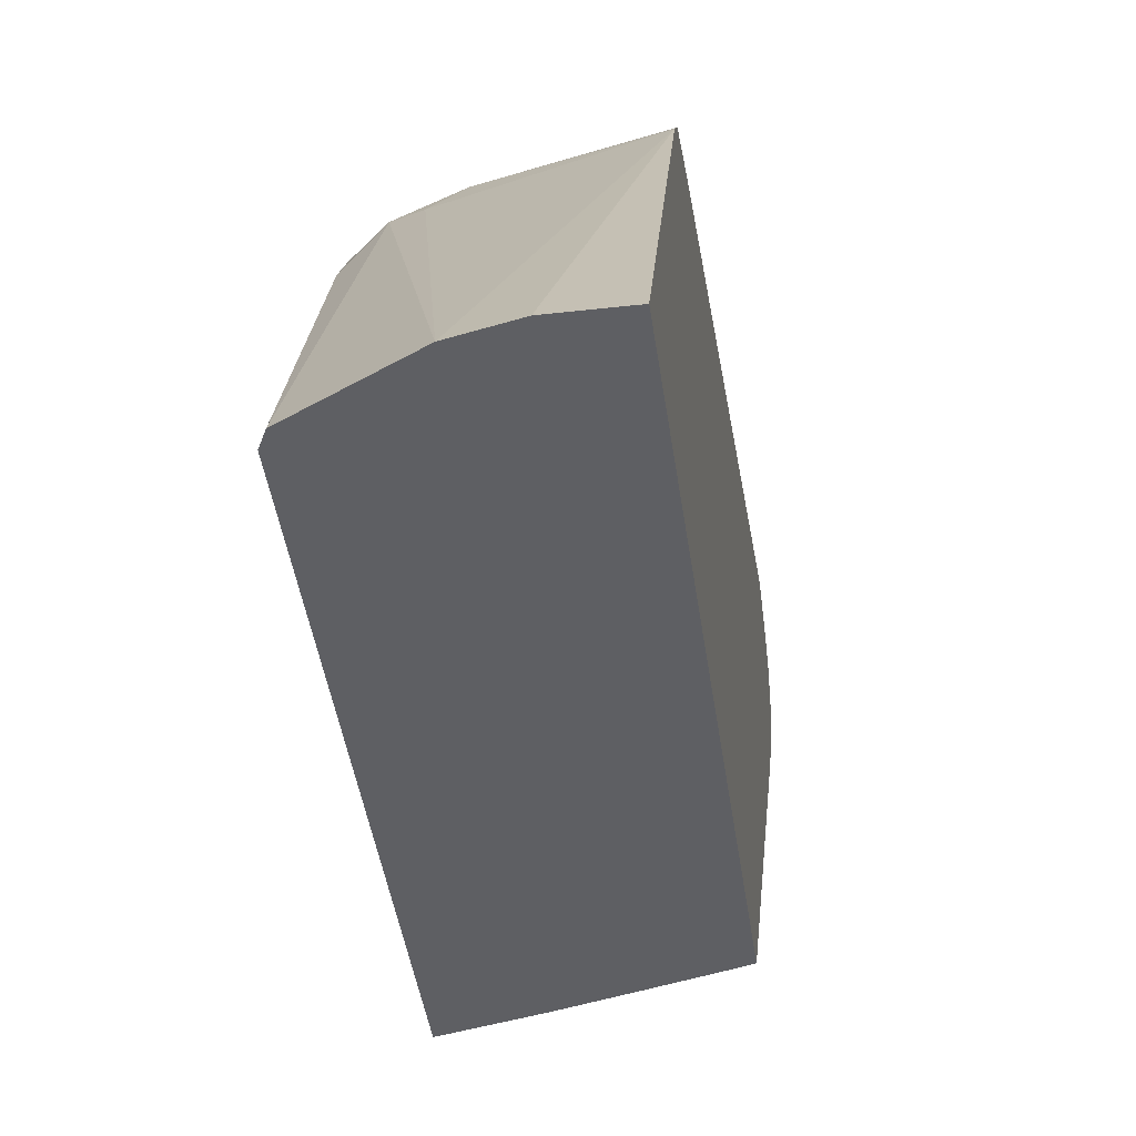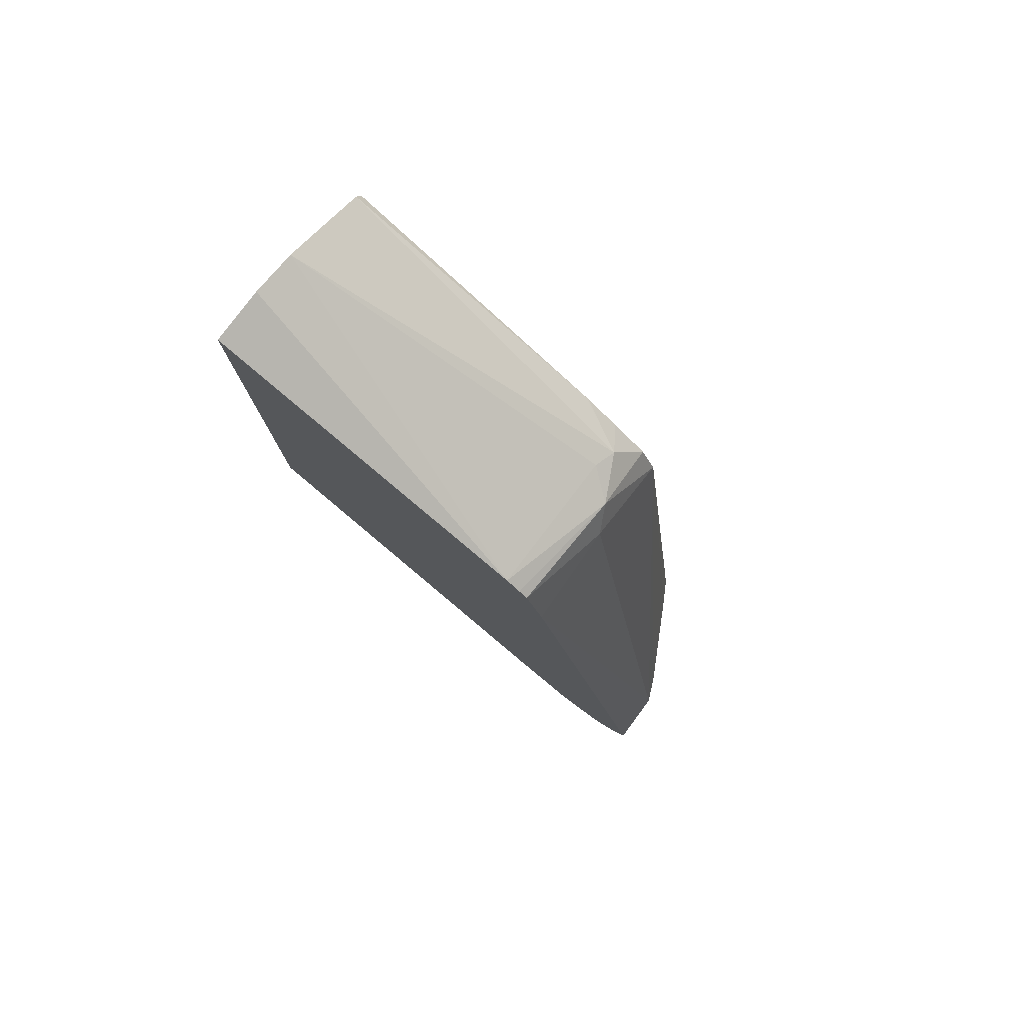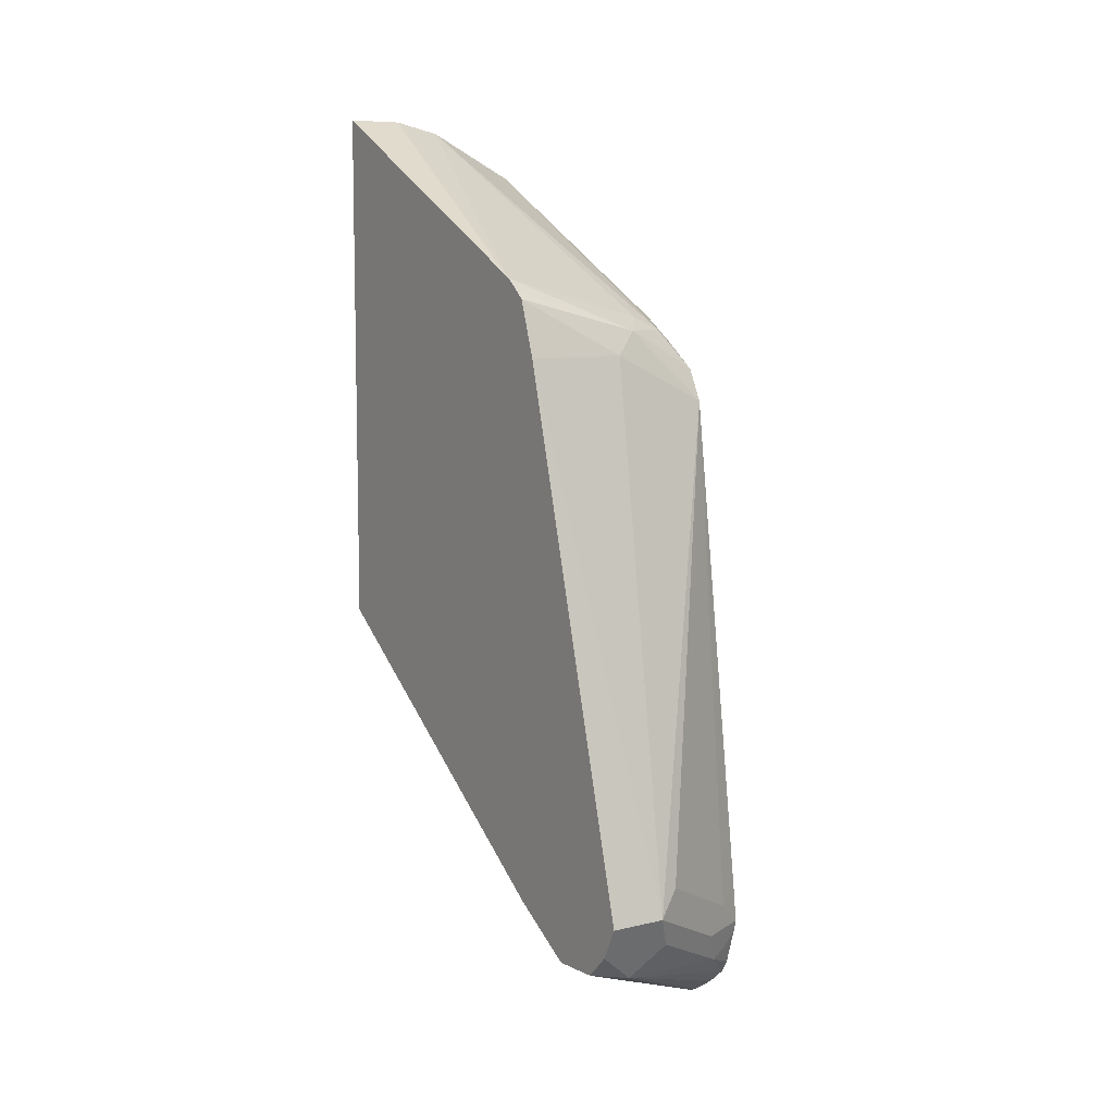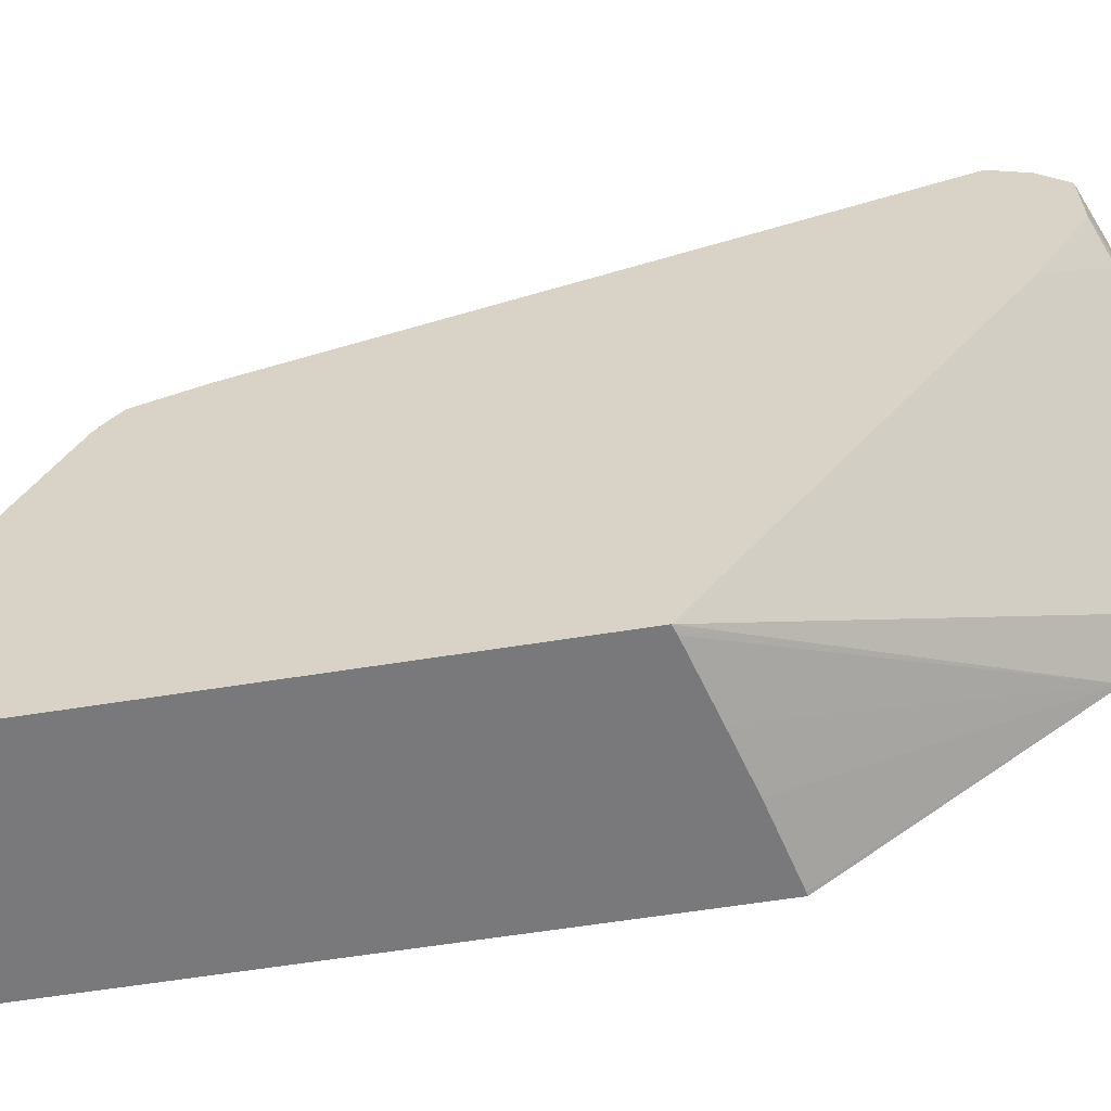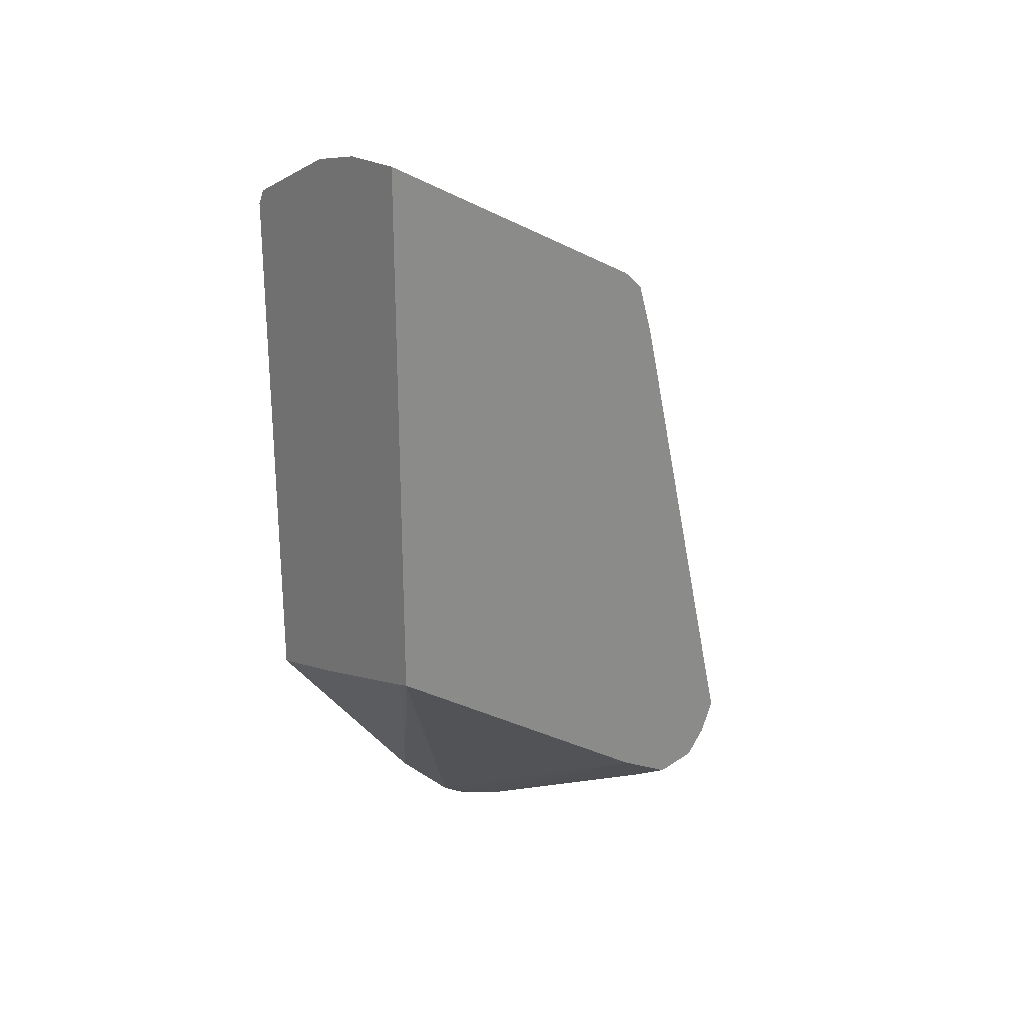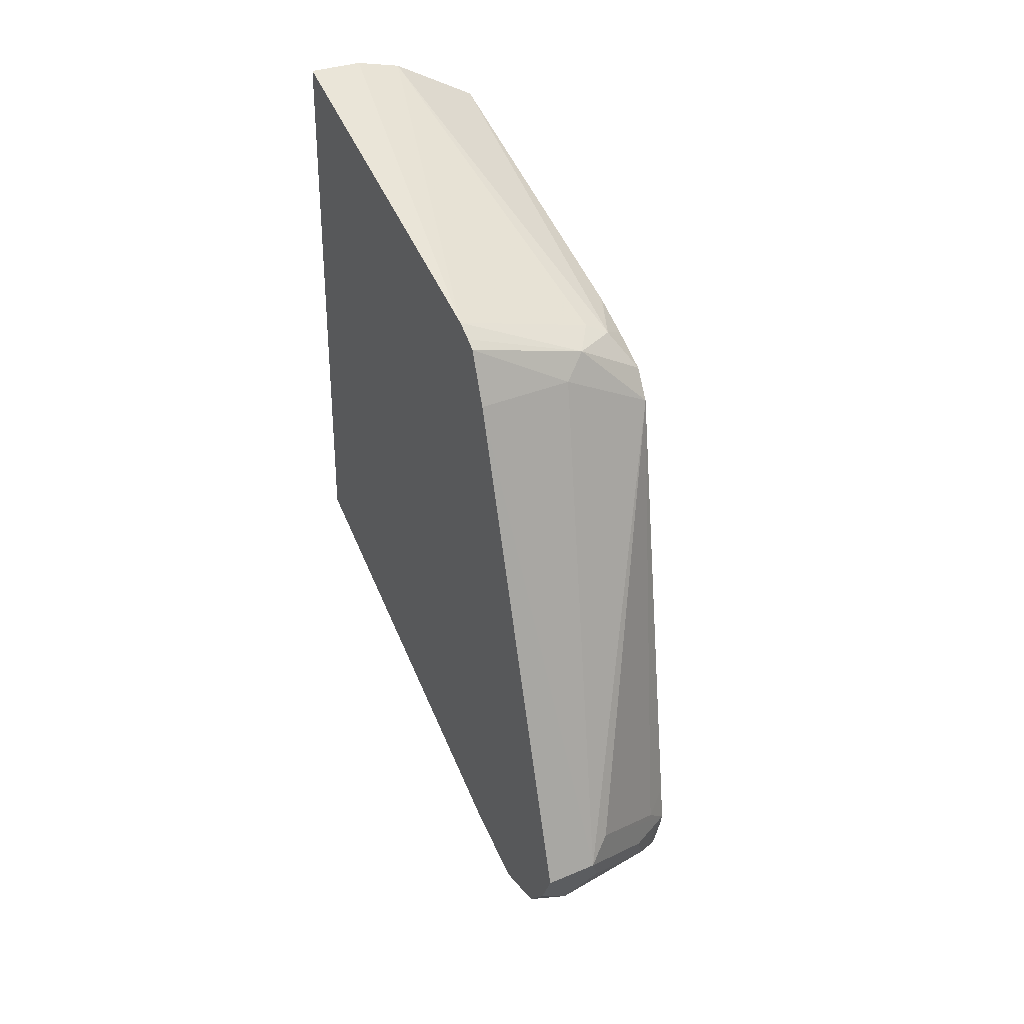
<metadata>
{"format":"obj","ext":"obj","renderer":"f3d","projection":"perspective","resolution":1024,"background":"white","views":[{"elev":-41.9,"azim":7.8,"up":"+Y"},{"elev":79.2,"azim":126.6,"up":"+Z"},{"elev":8.2,"azim":146.9,"up":"+Z"},{"elev":-57.9,"azim":99.6,"up":"+Y"},{"elev":24.6,"azim":45.4,"up":"+Z"},{"elev":31.2,"azim":149.3,"up":"+Z"}]}
</metadata>
<code>
v 0.06508 0.3494 1.512e-05
v 0.06508 0.3426 -0.01369
v 0.04111 0.3494 1.512e-05
v 0.06508 0.289 0.2261
v 0.06508 0.3323 -0.02396
v 0.04796 0.3357 -0.02739
v 0.03426 0.3426 -0.01369
v 1.19e-06 0.3289 -0.02054
v -0.02181 0.318 -0.02054
v 0.03083 0.3443 0.01029
v -0.02181 0.2878 0.2055
v 0.02056 0.2878 0.2261
v 0.06508 0.2809 0.2501
v 0.06508 0.3139 -0.02481
v 0.05139 0.3186 -0.03082
v -0.02055 0.2878 -0.06165
v -0.02181 0.2903 -0.06038
v -0.02181 0.3003 -0.05368
v -0.02181 0.3086 -0.04664
v -0.006846 0.322 -0.03424
v -0.01027 0.3237 -0.01026
v -0.01541 0.3186 -0.03082
v -0.02181 0.3168 -0.02535
v -0.02181 0.3159 -0.003757
v -0.02181 0.2809 0.2192
v 0.01029 0.2826 0.2364
v 0.06508 0.2771 0.2535
v 0.06508 0.3105 -0.02481
v 0.04111 0.3058 -0.03594
v -0.006846 0.2809 -0.0548
v -0.02181 0.2636 -0.05761
v -0.02181 0.2865 -0.06192
v -0.02181 0.3119 -0.04109
v -0.01798 0.3135 -0.04109
v -0.02181 0.2651 0.2306
v -0.01027 0.2723 0.2364
v 1.19e-06 0.2698 0.2415
v 0.06508 0.2706 0.2586
v 0.05139 0.3032 -0.03082
v 0.06508 0.2809 -0.006836
v -0.01027 0.2621 -0.05137
v -0.02181 0.2601 -0.05618
v -0.02181 0.2495 0.2409
v -0.02181 0.2487 0.2414
v -0.01874 0.1324 0.3065
v 0.02056 0.1324 0.3267
v 0.04111 0.1324 0.3313
v 0.06508 0.1324 0.3313
v -0.02181 0.2333 -0.04109
v -0.02181 0.2442 -0.04841
v 0.06508 0.1324 0.09932
v -0.02181 0.1324 0.3004
v -0.02181 0.2127 -0.02054
v 0.06166 0.1324 0.09824
v -0.02181 0.2049 -0.01276
v -0.02181 0.1324 0.07746
v 0.03397 0.1324 0.09093
v 0.01034 0.1324 0.08481
v -0.02055 0.1324 0.07769
f 25 35 36
f 25 36 26
f 26 36 37
f 26 37 38
f 28 40 39
f 28 39 29
f 31 41 42
f 29 39 30
f 30 41 31
f 30 39 41
f 26 38 27
f 22 33 23
f 16 30 31
f 20 34 33
f 19 34 20
f 19 33 34
f 16 32 17
f 16 31 32
f 16 29 30
f 15 29 16
f 14 29 15
f 14 28 29
f 13 26 27
f 35 43 36
f 12 26 13
f 20 33 22
f 36 43 44
f 45 54 51
f 36 45 46
f 11 21 24
f 55 59 56
f 55 58 59
f 55 57 58
f 54 57 55
f 51 55 53
f 51 54 55
f 49 51 53
f 45 47 46
f 45 48 47
f 45 51 48
f 45 57 54
f 36 44 45
f 45 58 57
f 45 56 59
f 45 52 56
f 44 52 45
f 41 50 42
f 40 51 49
f 40 50 41
f 40 49 50
f 39 40 41
f 38 47 48
f 38 46 47
f 37 46 38
f 36 46 37
f 45 59 58
f 11 26 12
f 8 20 9
f 10 21 11
f 5 16 6
f 5 15 16
f 5 14 15
f 4 12 13
f 3 12 4
f 3 11 12
f 3 10 11
f 3 9 10
f 3 8 9
f 3 7 8
f 2 5 6
f 1 5 2
f 1 14 5
f 1 28 14
f 1 40 28
f 1 51 40
f 1 48 51
f 1 38 48
f 1 27 38
f 1 13 27
f 1 3 4
f 1 7 3
f 1 6 7
f 1 2 6
f 11 25 26
f 6 16 17
f 6 17 18
f 1 4 13
f 6 19 20
f 9 24 21
f 6 18 19
f 9 11 24
f 9 25 11
f 9 43 35
f 9 44 43
f 9 52 44
f 9 56 52
f 9 55 56
f 9 53 55
f 9 49 53
f 9 50 49
f 9 42 50
f 9 35 25
f 9 32 31
f 9 31 42
f 9 20 22
f 6 20 7
f 9 22 23
f 9 21 10
f 9 33 19
f 9 19 18
f 9 18 17
f 9 17 32
f 9 23 33
f 7 20 8

</code>
